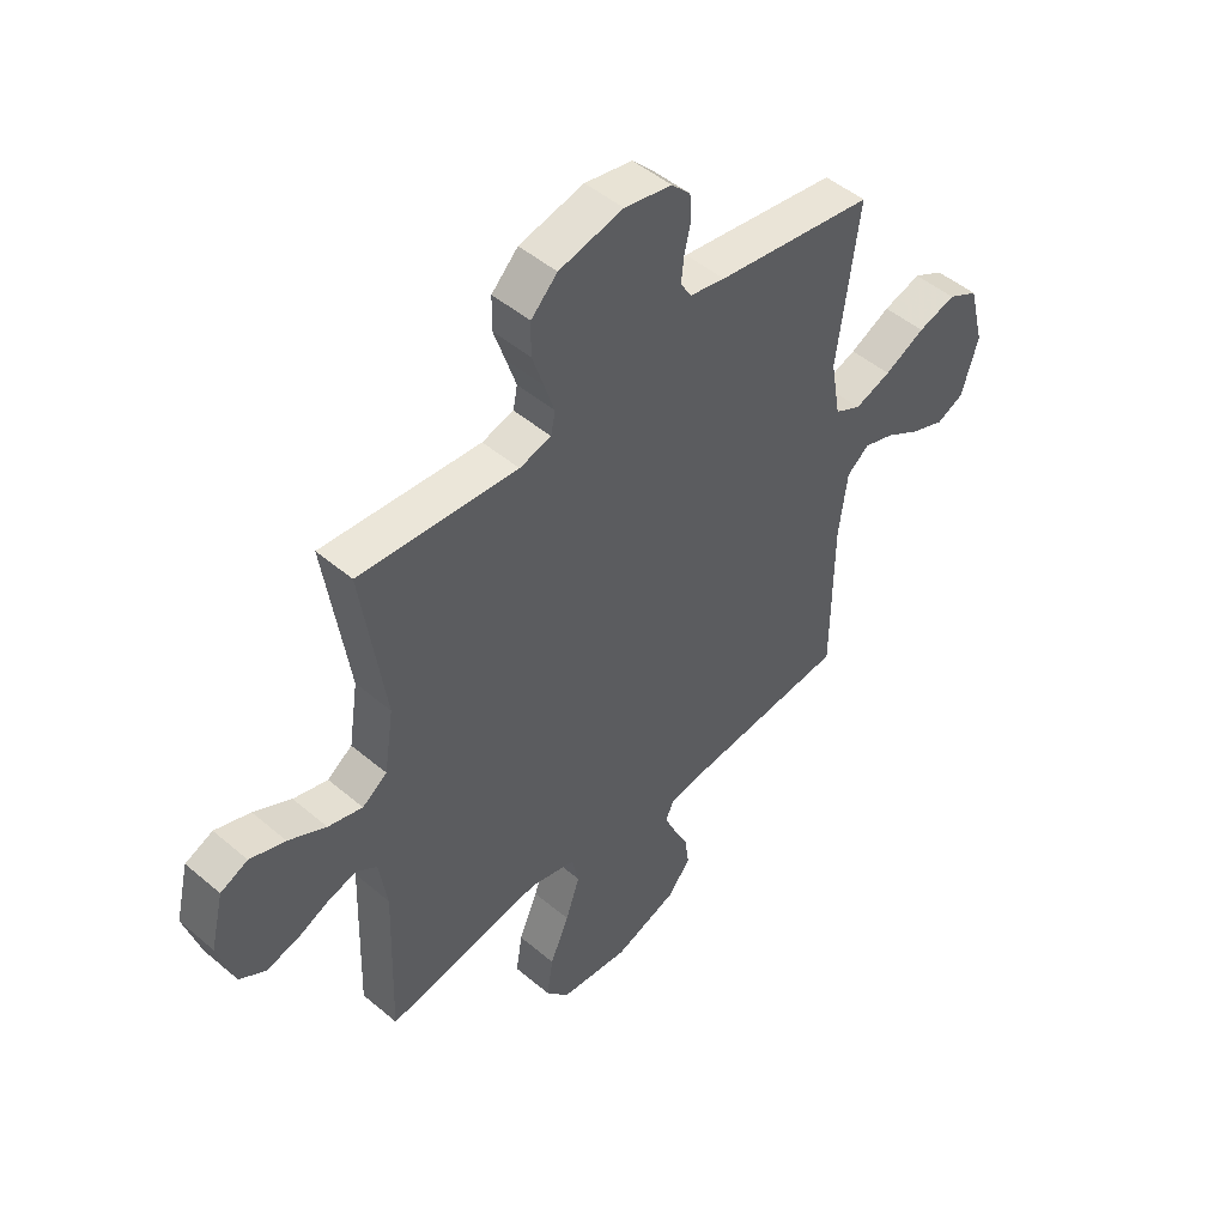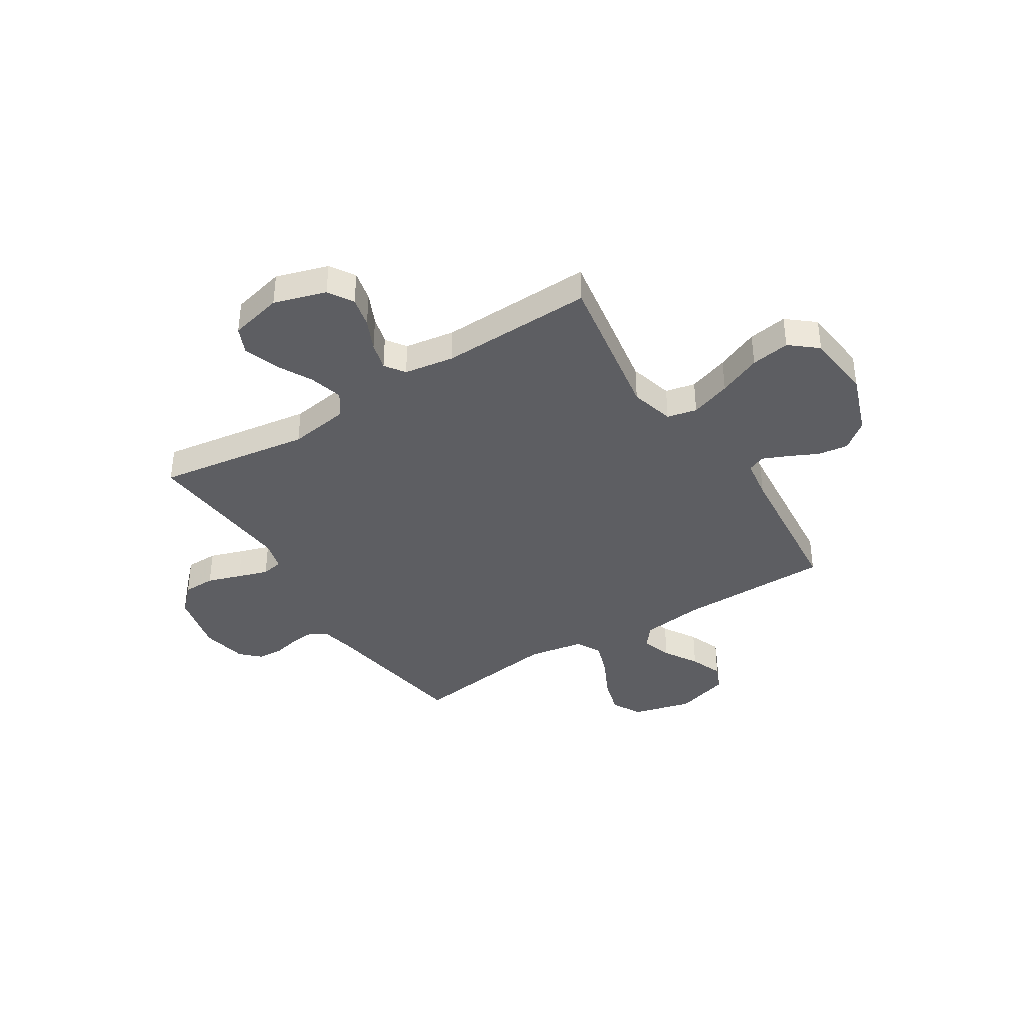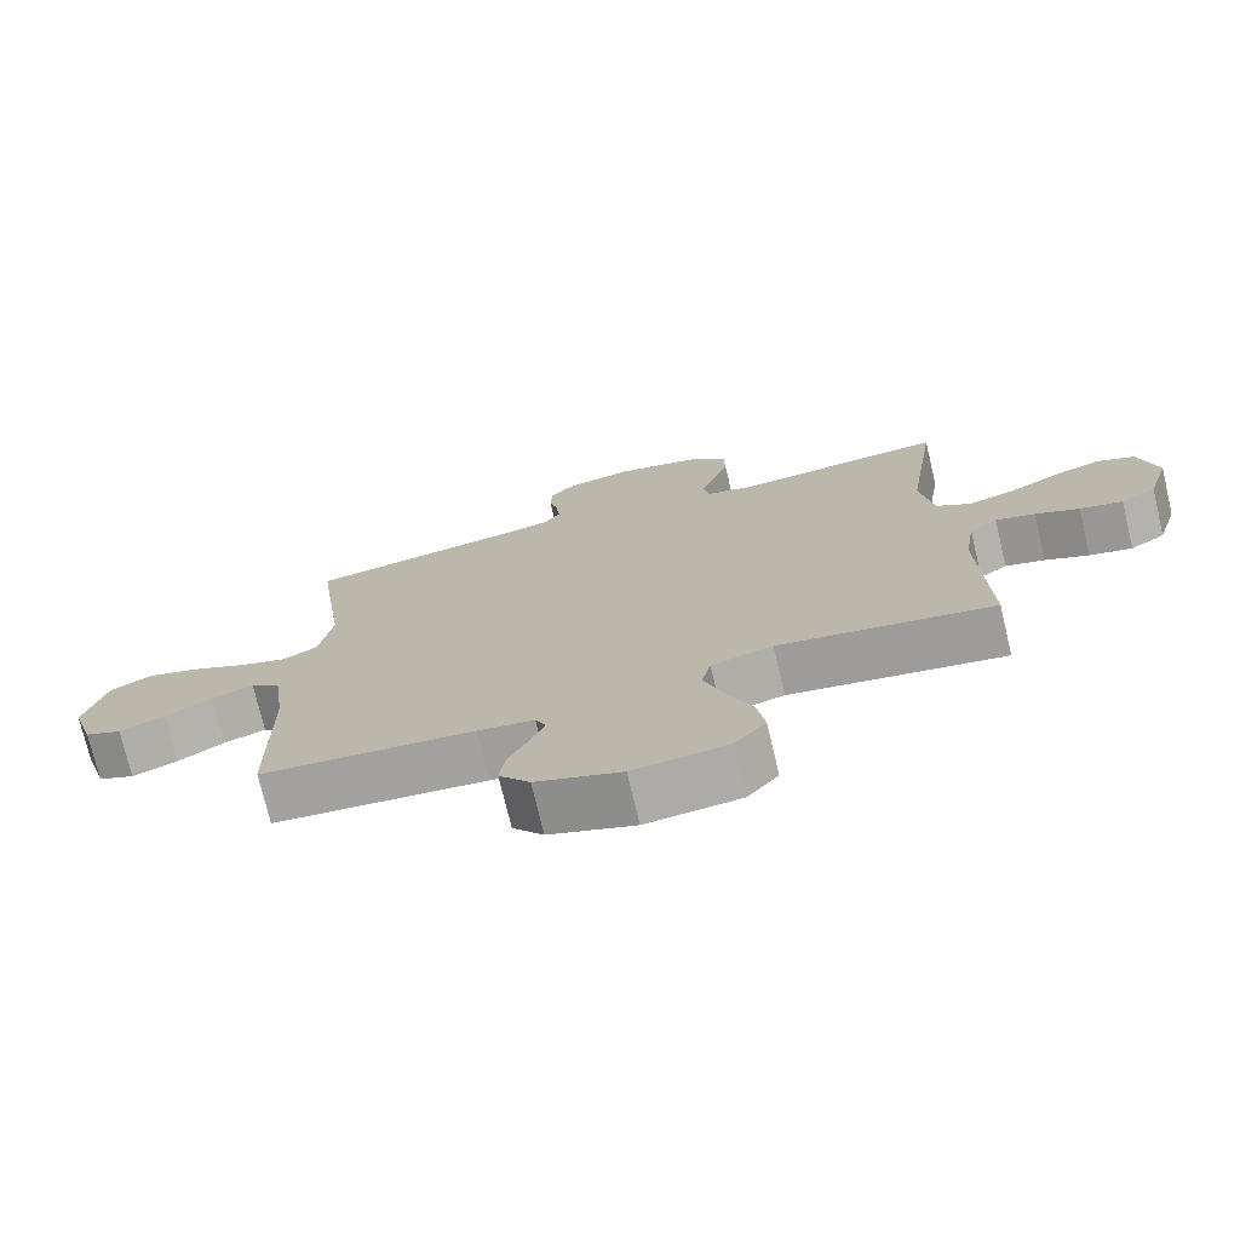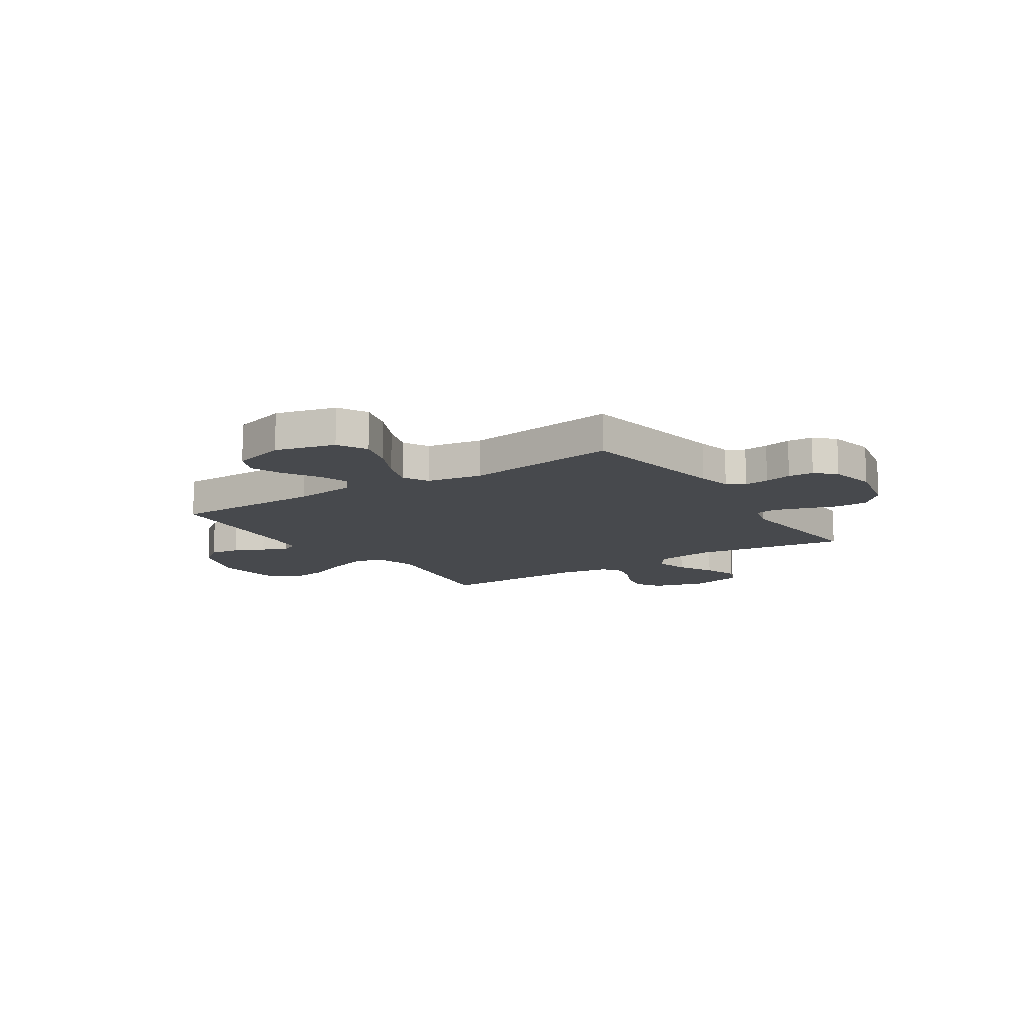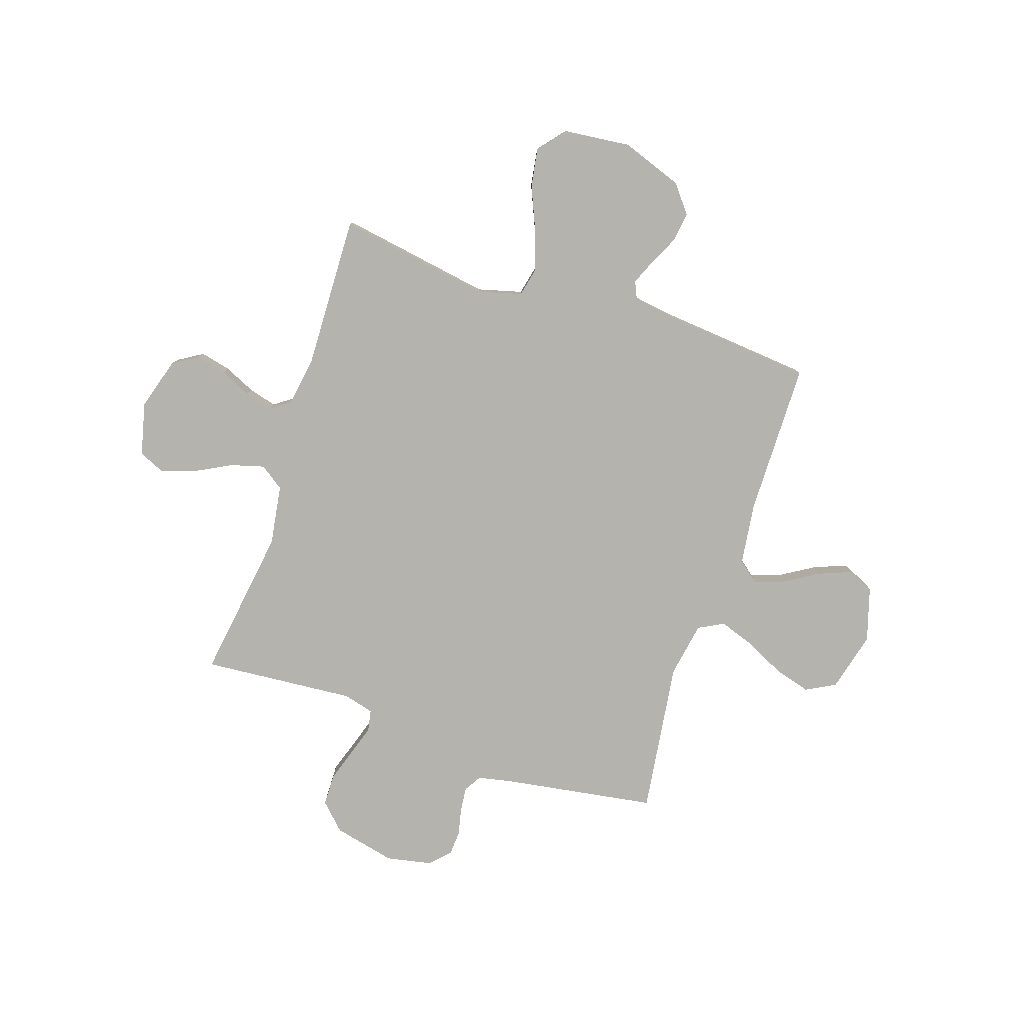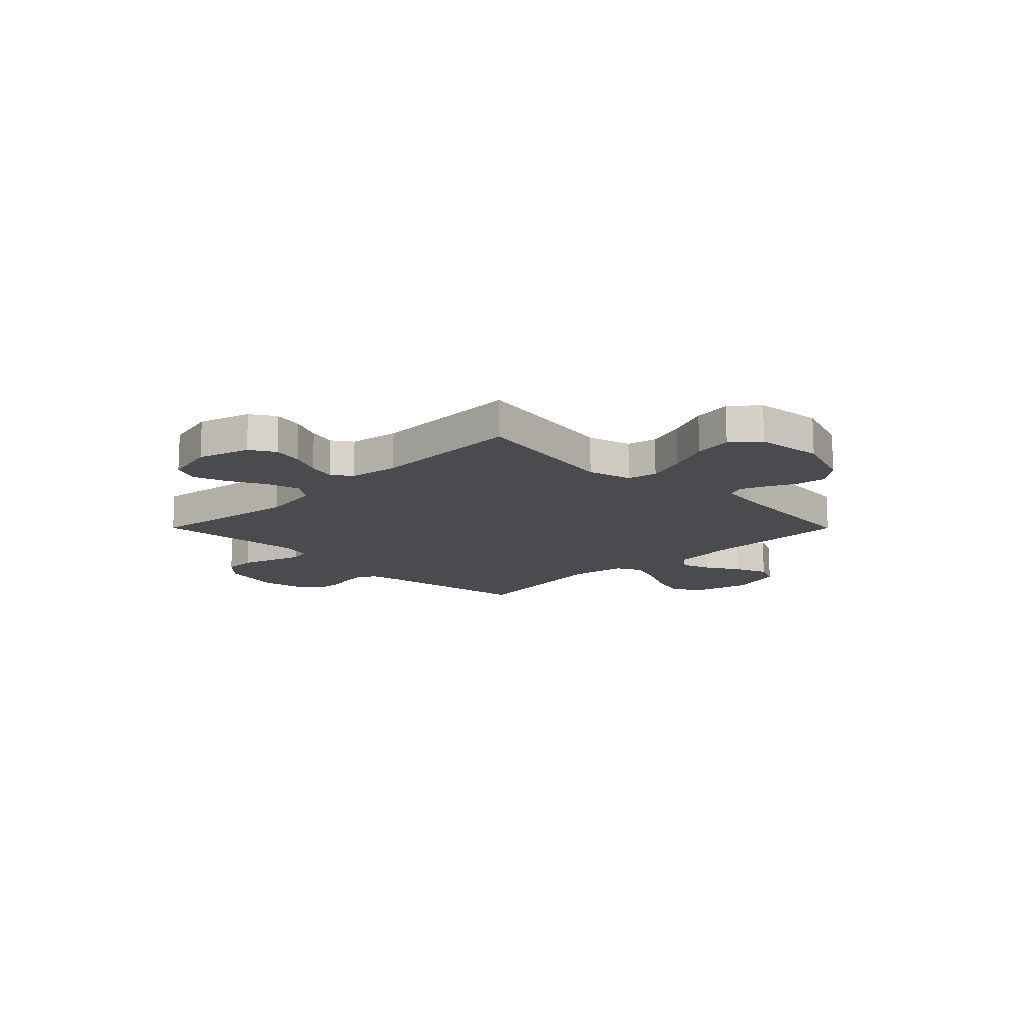
<metadata>
{"format":"obj","ext":"obj","renderer":"f3d","projection":"perspective","resolution":1024,"background":"white","views":[{"elev":48.6,"azim":133.3,"up":"+Z"},{"elev":-38.5,"azim":122.3,"up":"+Y"},{"elev":-74.5,"azim":13.4,"up":"+Z"},{"elev":-12.3,"azim":-56.6,"up":"+Y"},{"elev":-80.0,"azim":161.7,"up":"+Y"},{"elev":-14.1,"azim":134.9,"up":"+Y"}]}
</metadata>
<code>
v -0.5 0.07 0.5
v -0.2 0.07 0.547
v -0.133 0.07 0.561
v -0.112 0.07 0.595
v -0.117 0.07 0.643
v -0.129 0.07 0.696
v -0.126 0.07 0.745
v -0.09 0.07 0.782
v 0 0.07 0.8
v 0.122 0.07 0.772
v 0.172 0.07 0.722
v 0.173 0.07 0.659
v 0.151 0.07 0.593
v 0.132 0.07 0.534
v 0.14 0.07 0.492
v 0.2 0.07 0.476
v 0.5 0.07 0.5
v 0.456 0.07 0.2
v 0.474 0.07 0.082
v 0.521 0.07 0.049
v 0.586 0.07 0.067
v 0.657 0.07 0.104
v 0.724 0.07 0.127
v 0.776 0.07 0.104
v 0.801 0.07 0
v 0.77 0.07 -0.102
v 0.721 0.07 -0.132
v 0.661 0.07 -0.118
v 0.6 0.07 -0.09
v 0.545 0.07 -0.075
v 0.506 0.07 -0.102
v 0.491 0.07 -0.2
v 0.5 0.07 -0.5
v 0.2 0.07 -0.45
v 0.114 0.07 -0.473
v 0.101 0.07 -0.531
v 0.128 0.07 -0.61
v 0.164 0.07 -0.694
v 0.176 0.07 -0.77
v 0.132 0.07 -0.823
v 0 0.07 -0.837
v -0.12 0.07 -0.794
v -0.163 0.07 -0.74
v -0.155 0.07 -0.681
v -0.127 0.07 -0.623
v -0.106 0.07 -0.574
v -0.121 0.07 -0.54
v -0.2 0.07 -0.528
v -0.5 0.07 -0.5
v -0.503 0.07 -0.2
v -0.519 0.07 -0.078
v -0.561 0.07 -0.044
v -0.62 0.07 -0.064
v -0.686 0.07 -0.104
v -0.75 0.07 -0.129
v -0.802 0.07 -0.106
v -0.834 0.07 0
v -0.804 0.07 0.117
v -0.746 0.07 0.148
v -0.674 0.07 0.127
v -0.597 0.07 0.089
v -0.528 0.07 0.065
v -0.478 0.07 0.091
v -0.459 0.07 0.2
v -0.5 0 0.5
v -0.2 0 0.547
v -0.133 0 0.561
v -0.112 0 0.595
v -0.117 0 0.643
v -0.129 0 0.696
v -0.126 0 0.745
v -0.09 0 0.782
v 0 0 0.8
v 0.122 0 0.772
v 0.172 0 0.722
v 0.173 0 0.659
v 0.151 0 0.593
v 0.132 0 0.534
v 0.14 0 0.492
v 0.2 0 0.476
v 0.5 0 0.5
v 0.456 0 0.2
v 0.474 0 0.082
v 0.521 0 0.049
v 0.586 0 0.067
v 0.657 0 0.104
v 0.724 0 0.127
v 0.776 0 0.104
v 0.801 0 0
v 0.77 0 -0.102
v 0.721 0 -0.132
v 0.661 0 -0.118
v 0.6 0 -0.09
v 0.545 0 -0.075
v 0.506 0 -0.102
v 0.491 0 -0.2
v 0.5 0 -0.5
v 0.2 0 -0.45
v 0.114 0 -0.473
v 0.101 0 -0.531
v 0.128 0 -0.61
v 0.164 0 -0.694
v 0.176 0 -0.77
v 0.132 0 -0.823
v 0 0 -0.837
v -0.12 0 -0.794
v -0.163 0 -0.74
v -0.155 0 -0.681
v -0.127 0 -0.623
v -0.106 0 -0.574
v -0.121 0 -0.54
v -0.2 0 -0.528
v -0.5 0 -0.5
v -0.503 0 -0.2
v -0.519 0 -0.078
v -0.561 0 -0.044
v -0.62 0 -0.064
v -0.686 0 -0.104
v -0.75 0 -0.129
v -0.802 0 -0.106
v -0.834 0 0
v -0.804 0 0.117
v -0.746 0 0.148
v -0.674 0 0.127
v -0.597 0 0.089
v -0.528 0 0.065
v -0.478 0 0.091
v -0.459 0 0.2
f 59 60 61
f 58 59 61
f 57 58 61
f 56 57 61
f 55 56 61
f 54 55 61
f 53 54 61
f 52 53 61 62
f 51 52 62 63
f 48 49 50
f 50 51 63
f 48 50 63
f 47 48 63
f 43 44 45
f 42 43 45
f 41 42 45
f 40 41 45
f 39 40 45
f 38 39 45
f 37 38 45
f 36 37 45 46
f 35 36 46 47
f 32 33 34
f 31 32 34 35
f 27 28 29
f 26 27 29
f 25 26 29
f 24 25 29
f 23 24 29
f 22 23 29
f 21 22 29
f 20 21 29 30
f 19 20 30 31
f 16 17 18
f 15 16 18 19
f 11 12 13
f 10 11 13
f 9 10 13
f 8 9 13
f 7 8 13
f 6 7 13
f 5 6 13
f 4 5 13 14
f 3 4 14 15
f 64 1 2
f 47 63 64
f 35 47 64
f 31 35 64
f 19 31 64
f 15 19 64
f 3 15 64
f 2 3 64
f 125 124 123
f 125 123 122
f 125 122 121
f 125 121 120
f 125 120 119
f 125 119 118
f 125 118 117
f 126 125 117 116
f 127 126 116 115
f 114 113 112
f 127 115 114
f 127 114 112
f 127 112 111
f 109 108 107
f 109 107 106
f 109 106 105
f 109 105 104
f 109 104 103
f 109 103 102
f 109 102 101
f 110 109 101 100
f 111 110 100 99
f 98 97 96
f 99 98 96 95
f 93 92 91
f 93 91 90
f 93 90 89
f 93 89 88
f 93 88 87
f 93 87 86
f 93 86 85
f 94 93 85 84
f 95 94 84 83
f 82 81 80
f 83 82 80 79
f 77 76 75
f 77 75 74
f 77 74 73
f 77 73 72
f 77 72 71
f 77 71 70
f 77 70 69
f 78 77 69 68
f 79 78 68 67
f 66 65 128
f 128 127 111
f 128 111 99
f 128 99 95
f 128 95 83
f 128 83 79
f 128 79 67
f 128 67 66
f 1 65 66 2
f 2 66 67 3
f 3 67 68 4
f 4 68 69 5
f 5 69 70 6
f 6 70 71 7
f 7 71 72 8
f 8 72 73 9
f 9 73 74 10
f 10 74 75 11
f 11 75 76 12
f 12 76 77 13
f 13 77 78 14
f 14 78 79 15
f 15 79 80 16
f 16 80 81 17
f 17 81 82 18
f 18 82 83 19
f 19 83 84 20
f 20 84 85 21
f 21 85 86 22
f 22 86 87 23
f 23 87 88 24
f 24 88 89 25
f 25 89 90 26
f 26 90 91 27
f 27 91 92 28
f 28 92 93 29
f 29 93 94 30
f 30 94 95 31
f 31 95 96 32
f 32 96 97 33
f 33 97 98 34
f 34 98 99 35
f 35 99 100 36
f 36 100 101 37
f 37 101 102 38
f 38 102 103 39
f 39 103 104 40
f 40 104 105 41
f 41 105 106 42
f 42 106 107 43
f 43 107 108 44
f 44 108 109 45
f 45 109 110 46
f 46 110 111 47
f 47 111 112 48
f 48 112 113 49
f 49 113 114 50
f 50 114 115 51
f 51 115 116 52
f 52 116 117 53
f 53 117 118 54
f 54 118 119 55
f 55 119 120 56
f 56 120 121 57
f 57 121 122 58
f 58 122 123 59
f 59 123 124 60
f 60 124 125 61
f 61 125 126 62
f 62 126 127 63
f 63 127 128 64
f 64 128 65 1

</code>
